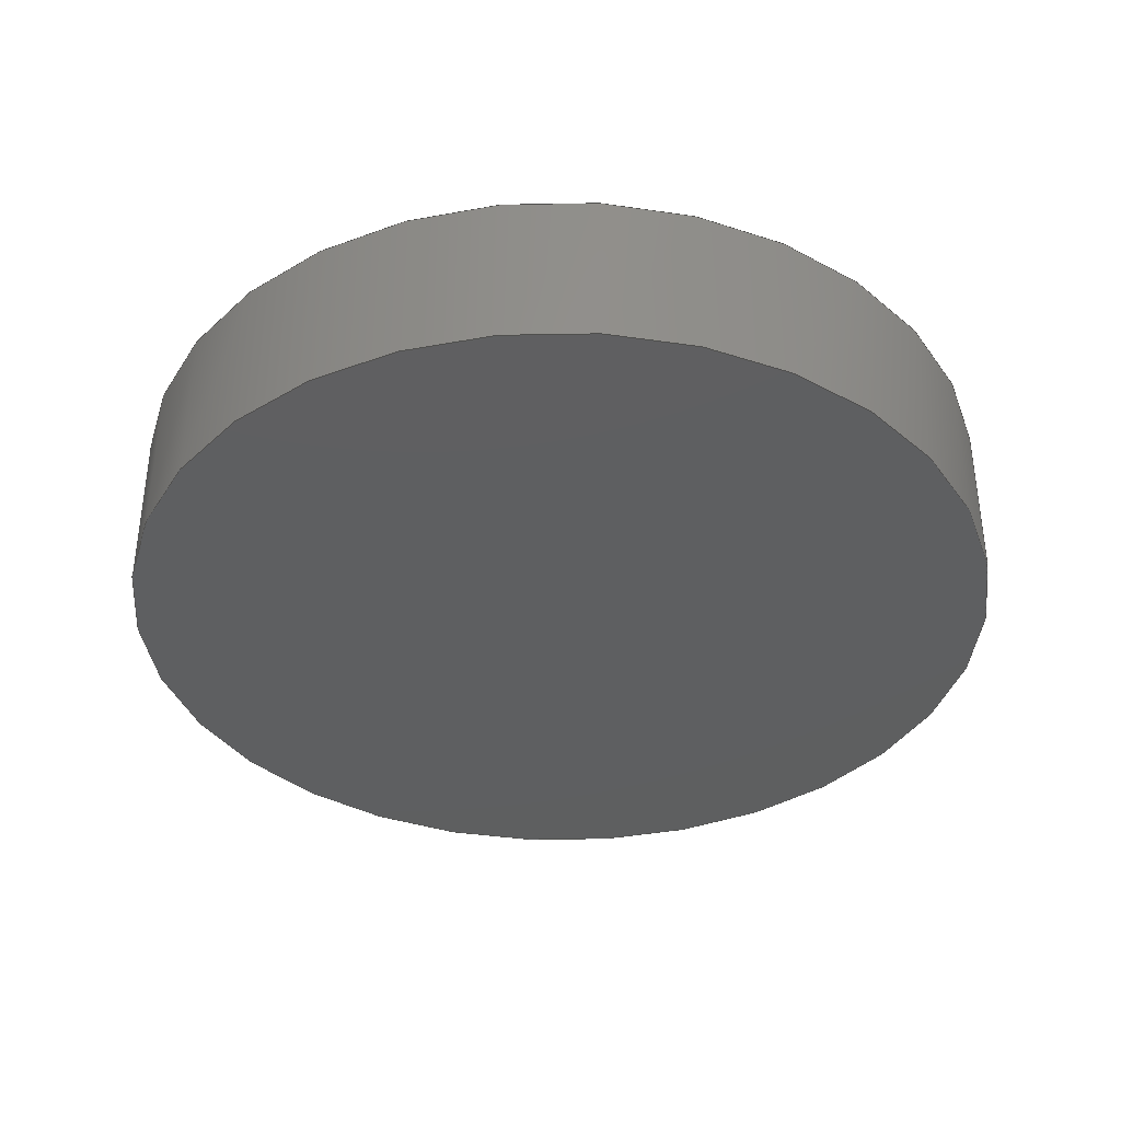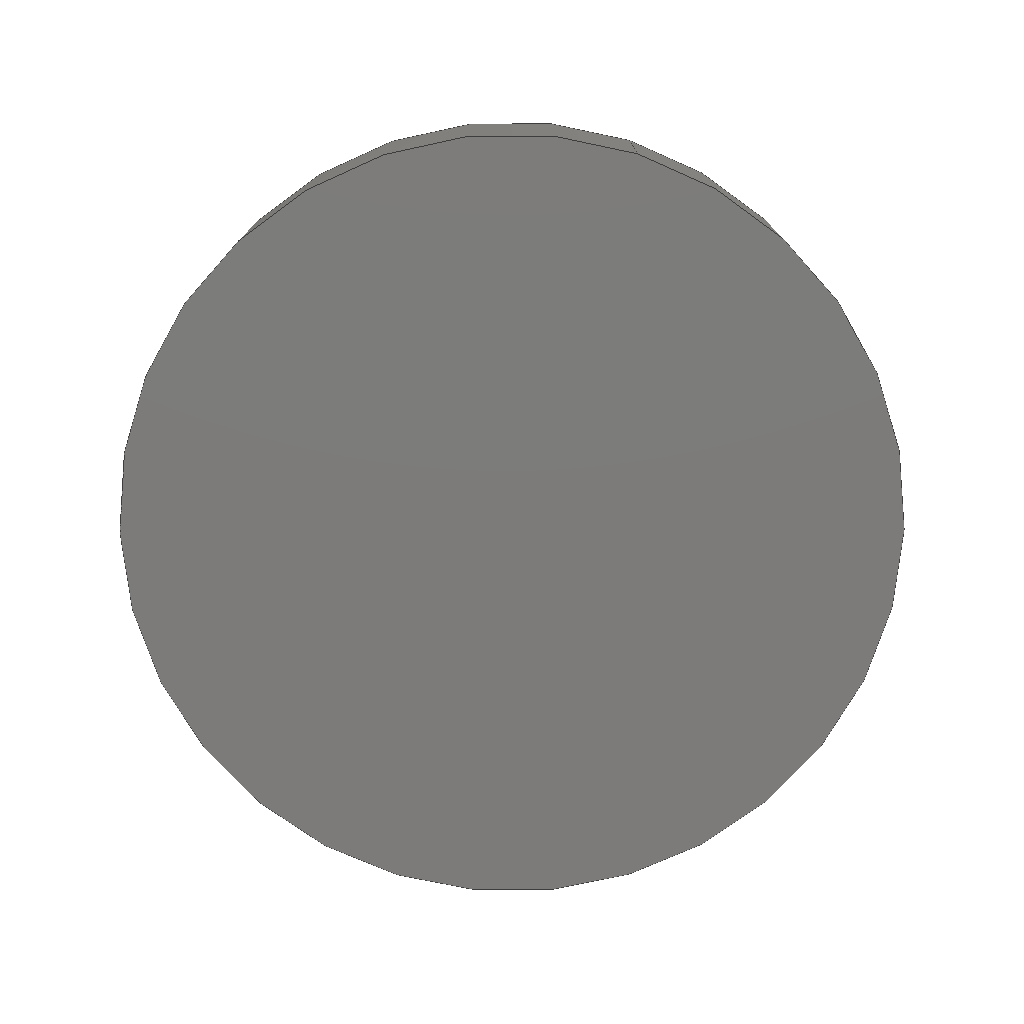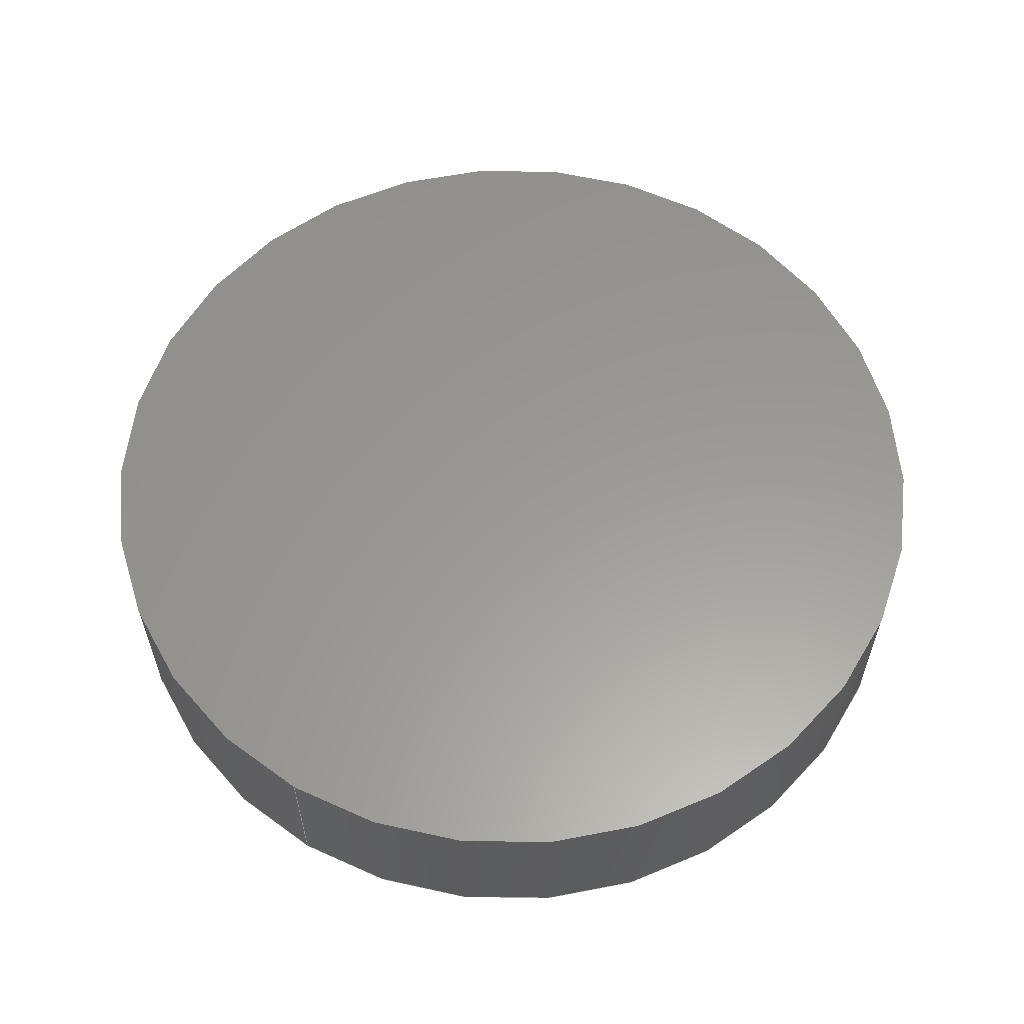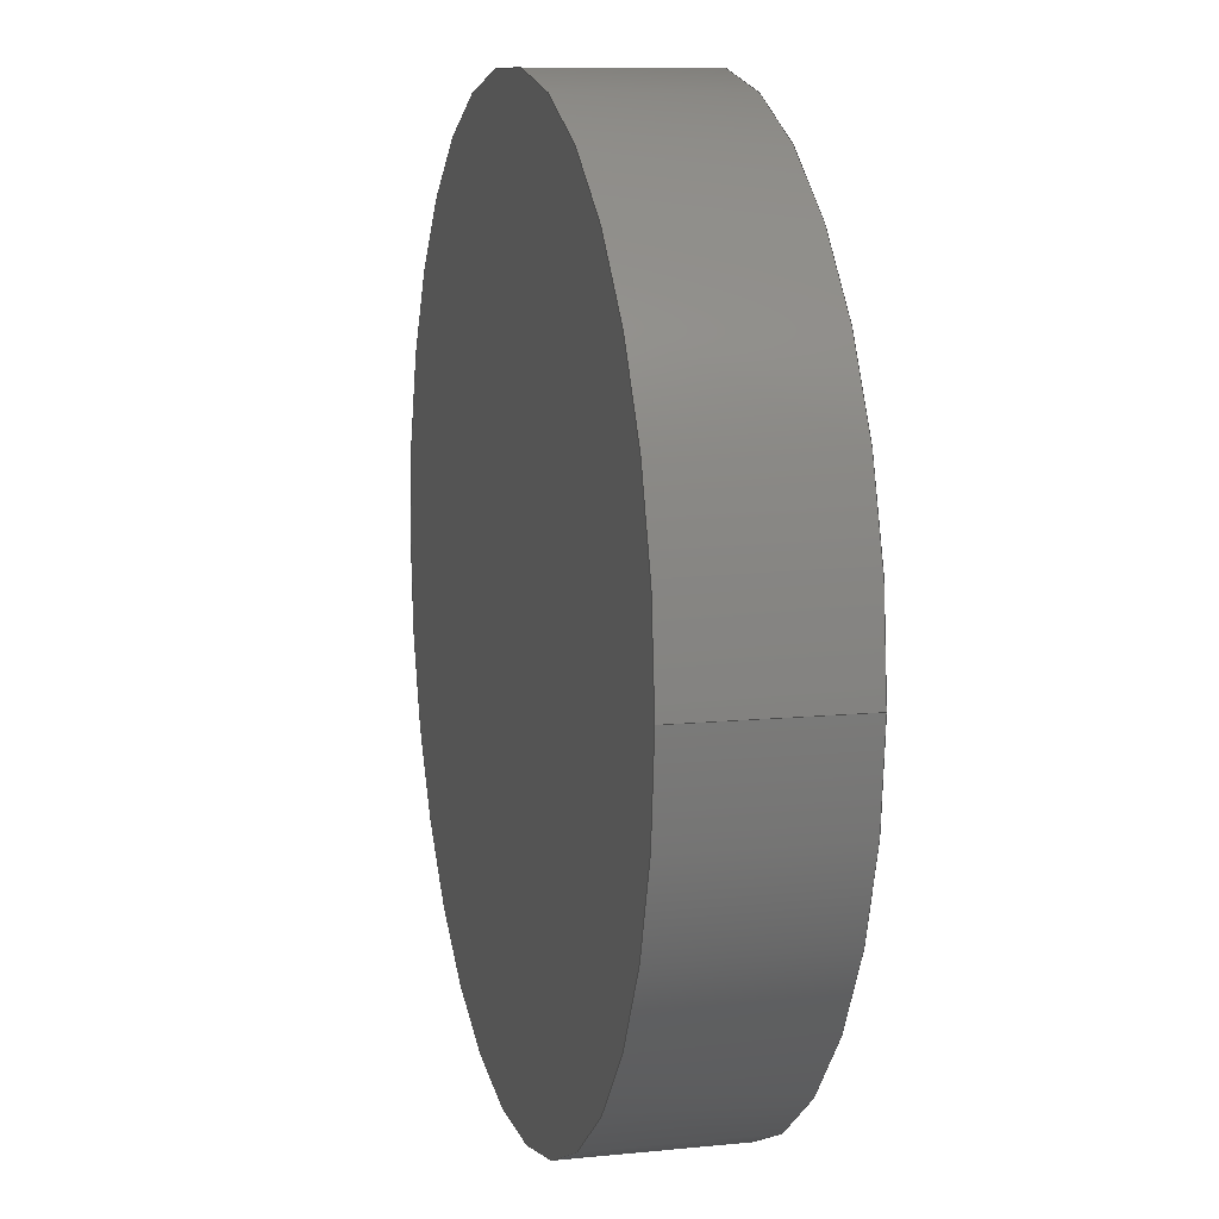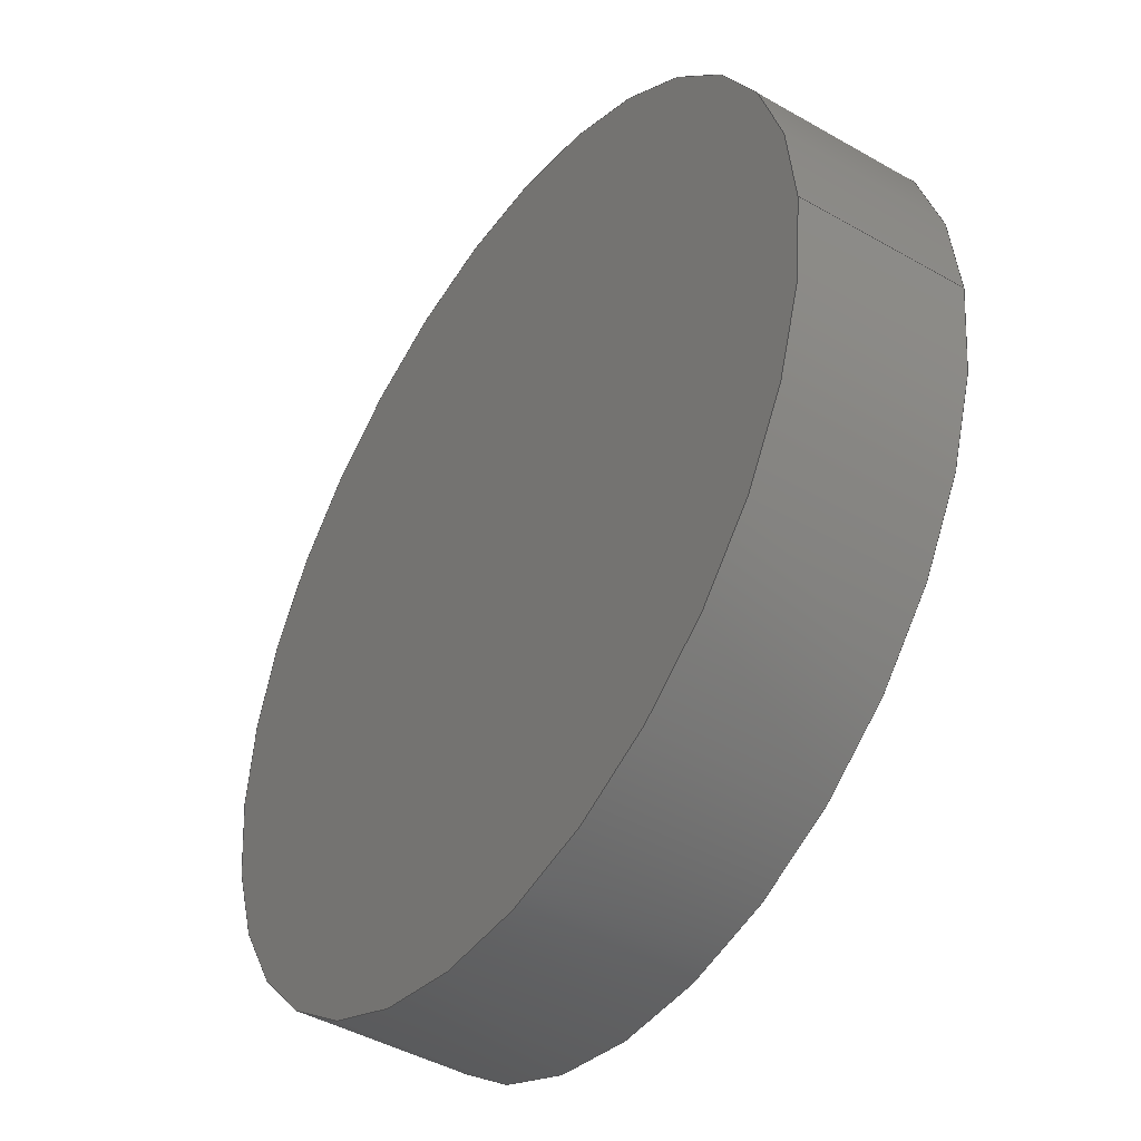
<metadata>
{"format":"step","ext":"step","renderer":"f3d","projection":"perspective","resolution":1024,"background":"white","views":[{"elev":-37.4,"azim":13.3,"up":"+Z"},{"elev":-75.0,"azim":-107.8,"up":"+Z"},{"elev":59.6,"azim":120.8,"up":"+Z"},{"elev":10.0,"azim":-104.5,"up":"+Y"},{"elev":-44.5,"azim":-123.7,"up":"+Y"}]}
</metadata>
<code>
ISO-10303-21;
DATA;
#1 = LOCAL_TIME ( 18, 7, 21, #15 ) ;
#2 = EDGE_LOOP ( 'NONE', ( #115, #37 ) ) ;
#3 = ORIENTED_EDGE ( 'NONE', *, *, #54, .T. ) ;
#4 = CLOSED_SHELL ( 'NONE', ( #144, #167, #21, #96 ) ) ;
#5 = SHAPE_DEFINITION_REPRESENTATION ( #78, #60 ) ;
#6 = CARTESIAN_POINT ( 'NONE',  ( 0, 0, 45 ) ) ;
#7 = PERSON_AND_ORGANIZATION ( #114, #152 ) ;
#8 = FACE_OUTER_BOUND ( 'NONE', #2, .T. ) ;
#9 = PERSON_AND_ORGANIZATION ( #114, #152 ) ;
#10 = CC_DESIGN_PERSON_AND_ORGANIZATION_ASSIGNMENT ( #9, #50, ( #91 ) ) ;
#11 = PLANE ( 'NONE',  #160 ) ;
#12 = EDGE_CURVE ( 'NONE', #90, #162, #156, .T. ) ;
#13 = APPLICATION_PROTOCOL_DEFINITION ( 'international standard', 'config_control_design', 1994, #41 ) ;
#14 = DIRECTION ( 'NONE',  ( -0, -0, -1 ) ) ;
#15 = COORDINATED_UNIVERSAL_TIME_OFFSET ( 2, 0, .AHEAD. ) ;
#16 = AXIS2_PLACEMENT_3D ( 'NONE', #79, #14, #83 ) ;
#17 = DATE_TIME_ROLE ( 'creation_date' ) ;
#18 = APPROVAL ( #30, 'UNSPECIFIED' ) ;
#19 = CYLINDRICAL_SURFACE ( 'NONE', #81, 8 ) ;
#20 = SECURITY_CLASSIFICATION_LEVEL ( 'unclassified' ) ;
#21 = ADVANCED_FACE ( 'NONE', ( #148 ), #11, .T. ) ;
#22 = AXIS2_PLACEMENT_3D ( 'NONE', #98, #35, #133 ) ;
#23 = CIRCLE ( 'NONE', #47, 8 ) ;
#24 = ORIENTED_EDGE ( 'NONE', *, *, #12, .F. ) ;
#25 = EDGE_LOOP ( 'NONE', ( #55, #62, #3, #130 ) ) ;
#26 = CIRCLE ( 'NONE', #76, 8 ) ;
#27 = CC_DESIGN_PERSON_AND_ORGANIZATION_ASSIGNMENT ( #58, #110, ( #125 ) ) ;
#28 = MECHANICAL_CONTEXT ( 'NONE', #41, 'mechanical' ) ;
#29 = CYLINDRICAL_SURFACE ( 'NONE', #16, 8 ) ;
#30 = APPROVAL_STATUS ( 'not_yet_approved' ) ;
#31 = DIRECTION ( 'NONE',  ( 0, 0, 1 ) ) ;
#32 = AXIS2_PLACEMENT_3D ( 'NONE', #93, #164, #42 ) ;
#33 = DIRECTION ( 'NONE',  ( 1, 0, 0 ) ) ;
#34 = CALENDAR_DATE ( 2025, 2, 10 ) ;
#35 = DIRECTION ( 'NONE',  ( 0, 0, 1 ) ) ;
#36 = APPROVAL_ROLE ( '' ) ;
#37 = ORIENTED_EDGE ( 'NONE', *, *, #54, .F. ) ;
#38 = AXIS2_PLACEMENT_3D ( 'NONE', #74, #95, #146 ) ;
#39 = CC_DESIGN_PERSON_AND_ORGANIZATION_ASSIGNMENT ( #147, #86, ( #45 ) ) ;
#40 = ORIENTED_EDGE ( 'NONE', *, *, #107, .T. ) ;
#41 = APPLICATION_CONTEXT ( 'configuration controlled 3d designs of mechanical parts and assemblies' ) ;
#42 = DIRECTION ( 'NONE',  ( 1, 0, 0 ) ) ;
#43 = CARTESIAN_POINT ( 'NONE',  ( 0, 0, 45 ) ) ;
#44 = CARTESIAN_POINT ( 'NONE',  ( -8, 0, 48 ) ) ;
#45 = PRODUCT ( 'Base-Leg_FR_Default_sldprt', 'Base-Leg_FR_Default_sldprt', '', ( #28 ) ) ;
#46 = COORDINATED_UNIVERSAL_TIME_OFFSET ( 2, 0, .AHEAD. ) ;
#47 = AXIS2_PLACEMENT_3D ( 'NONE', #6, #140, #33 ) ;
#48 = APPLICATION_CONTEXT ( 'configuration controlled 3d designs of mechanical parts and assemblies' ) ;
#49 = CARTESIAN_POINT ( 'NONE',  ( 0, 0, 48 ) ) ;
#50 = PERSON_AND_ORGANIZATION_ROLE ( 'creator' ) ;
#51 = DATE_AND_TIME ( #87, #173 ) ;
#52 = VECTOR ( 'NONE', #137, 1000 ) ;
#53 = DESIGN_CONTEXT ( 'detailed design', #48, 'design' ) ;
#54 = EDGE_CURVE ( 'NONE', #94, #163, #122, .T. ) ;
#55 = ORIENTED_EDGE ( 'NONE', *, *, #165, .F. ) ;
#56 = PLANE ( 'NONE',  #22 ) ;
#57 = FACE_OUTER_BOUND ( 'NONE', #73, .T. ) ;
#58 = PERSON_AND_ORGANIZATION ( #114, #152 ) ;
#59 = DIRECTION ( 'NONE',  ( -1, 0, 0 ) ) ;
#60 = ADVANCED_BREP_SHAPE_REPRESENTATION ( 'Base-Leg_FR_Default_sldprt', ( #135, #32 ), #145 ) ;
#61 = PERSON_AND_ORGANIZATION_ROLE ( 'design_supplier' ) ;
#62 = ORIENTED_EDGE ( 'NONE', *, *, #72, .T. ) ;
#63 = ORIENTED_EDGE ( 'NONE', *, *, #12, .T. ) ;
#64 = APPROVAL_PERSON_ORGANIZATION ( #155, #85, #36 ) ;
#65 = CARTESIAN_POINT ( 'NONE',  ( 0, 0, 48 ) ) ;
#66 = CALENDAR_DATE ( 2025, 2, 10 ) ;
#67 = LOCAL_TIME ( 18, 7, 21, #126 ) ;
#68 = DIRECTION ( 'NONE',  ( 1, 0, -0 ) ) ;
#69 = APPROVAL_DATE_TIME ( #51, #85 ) ;
#70 = APPROVAL_PERSON_ORGANIZATION ( #7, #18, #80 ) ;
#71 = APPLICATION_PROTOCOL_DEFINITION ( 'international standard', 'config_control_design', 1994, #48 ) ;
#72 = EDGE_CURVE ( 'NONE', #162, #94, #118, .T. ) ;
#73 = EDGE_LOOP ( 'NONE', ( #159, #24, #40, #92 ) ) ;
#74 = CARTESIAN_POINT ( 'NONE',  ( 0, 0, 48 ) ) ;
#75 = UNCERTAINTY_MEASURE_WITH_UNIT (LENGTH_MEASURE( 1e-05 ), #116, 'distance_accuracy_value', 'NONE');
#76 = AXIS2_PLACEMENT_3D ( 'NONE', #151, #31, #82 ) ;
#77 = ORIENTED_EDGE ( 'NONE', *, *, #165, .T. ) ;
#78 = PRODUCT_DEFINITION_SHAPE ( 'NONE', 'NONE',  #125 ) ;
#79 = CARTESIAN_POINT ( 'NONE',  ( 0, 0, 48 ) ) ;
#80 = APPROVAL_ROLE ( '' ) ;
#81 = AXIS2_PLACEMENT_3D ( 'NONE', #49, #170, #59 ) ;
#82 = DIRECTION ( 'NONE',  ( 1, 0, 0 ) ) ;
#83 = DIRECTION ( 'NONE',  ( -1, 0, 0 ) ) ;
#84 = APPROVAL_DATE_TIME ( #119, #175 ) ;
#85 = APPROVAL ( #141, 'UNSPECIFIED' ) ;
#86 = PERSON_AND_ORGANIZATION_ROLE ( 'design_owner' ) ;
#87 = CALENDAR_DATE ( 2025, 2, 10 ) ;
#88 = CC_DESIGN_DATE_AND_TIME_ASSIGNMENT ( #100, #139, ( #127 ) ) ;
#89 = CC_DESIGN_APPROVAL ( #85, ( #125 ) ) ;
#90 = VERTEX_POINT ( 'NONE', #102 ) ;
#91 = PRODUCT_DEFINITION_FORMATION_WITH_SPECIFIED_SOURCE ( 'ANY', '', #45, .NOT_KNOWN. ) ;
#92 = ORIENTED_EDGE ( 'NONE', *, *, #112, .T. ) ;
#93 = CARTESIAN_POINT ( 'NONE',  ( 0, 0, 0 ) ) ;
#94 = VERTEX_POINT ( 'NONE', #111 ) ;
#95 = DIRECTION ( 'NONE',  ( 0, 0, 1 ) ) ;
#96 = ADVANCED_FACE ( 'NONE', ( #8 ), #56, .F. ) ;
#97 =( NAMED_UNIT ( * ) SI_UNIT ( $, .STERADIAN. ) SOLID_ANGLE_UNIT ( ) );
#98 = CARTESIAN_POINT ( 'NONE',  ( 0, 0, 45 ) ) ;
#99 = DIRECTION ( 'NONE',  ( -0, -0, -1 ) ) ;
#100 = DATE_AND_TIME ( #66, #157 ) ;
#101 = CC_DESIGN_APPROVAL ( #175, ( #127 ) ) ;
#102 = CARTESIAN_POINT ( 'NONE',  ( -8, 0, 48 ) ) ;
#103 = APPROVAL_STATUS ( 'not_yet_approved' ) ;
#104 = DATE_AND_TIME ( #121, #169 ) ;
#105 = PERSON_AND_ORGANIZATION ( #114, #152 ) ;
#106 = VECTOR ( 'NONE', #99, 1000 ) ;
#107 = EDGE_CURVE ( 'NONE', #90, #163, #150, .T. ) ;
#108 = EDGE_LOOP ( 'NONE', ( #63, #77 ) ) ;
#109 = CARTESIAN_POINT ( 'NONE',  ( -8, 0, 45 ) ) ;
#110 = PERSON_AND_ORGANIZATION_ROLE ( 'creator' ) ;
#111 = CARTESIAN_POINT ( 'NONE',  ( 8, 9.797e-16, 45 ) ) ;
#112 = EDGE_CURVE ( 'NONE', #163, #94, #23, .T. ) ;
#113 = PERSON_AND_ORGANIZATION ( #114, #152 ) ;
#114 = PERSON ( 'UNSPECIFIED', 'UNSPECIFIED', 'UNSPECIFIED', ('UNSPECIFIED'), ('UNSPECIFIED'), ('UNSPECIFIED') ) ;
#115 = ORIENTED_EDGE ( 'NONE', *, *, #112, .F. ) ;
#116 =( LENGTH_UNIT ( ) NAMED_UNIT ( * ) SI_UNIT ( .MILLI., .METRE. ) );
#117 = CARTESIAN_POINT ( 'NONE',  ( 8, 9.797e-16, 48 ) ) ;
#118 = LINE ( 'NONE', #117, #52 ) ;
#119 = DATE_AND_TIME ( #34, #1 ) ;
#120 = CARTESIAN_POINT ( 'NONE',  ( 8, 9.797e-16, 48 ) ) ;
#121 = CALENDAR_DATE ( 2025, 2, 10 ) ;
#122 = CIRCLE ( 'NONE', #136, 8 ) ;
#123 = FACE_OUTER_BOUND ( 'NONE', #25, .T. ) ;
#124 = APPROVAL_DATE_TIME ( #168, #18 ) ;
#125 = PRODUCT_DEFINITION ( 'UNKNOWN', '', #91, #53 ) ;
#126 = COORDINATED_UNIVERSAL_TIME_OFFSET ( 2, 0, .AHEAD. ) ;
#127 = SECURITY_CLASSIFICATION ( '', '', #20 ) ;
#128 = CC_DESIGN_DATE_AND_TIME_ASSIGNMENT ( #104, #17, ( #125 ) ) ;
#129 = CC_DESIGN_APPROVAL ( #18, ( #91 ) ) ;
#130 = ORIENTED_EDGE ( 'NONE', *, *, #107, .F. ) ;
#131 = CC_DESIGN_SECURITY_CLASSIFICATION ( #127, ( #91 ) ) ;
#132 = DIRECTION ( 'NONE',  ( 0, 0, 1 ) ) ;
#133 = DIRECTION ( 'NONE',  ( 1, 0, -0 ) ) ;
#134 = APPROVAL_ROLE ( '' ) ;
#135 = MANIFOLD_SOLID_BREP ( 'Boss-Extrude1', #4 ) ;
#136 = AXIS2_PLACEMENT_3D ( 'NONE', #43, #138, #153 ) ;
#137 = DIRECTION ( 'NONE',  ( -0, -0, -1 ) ) ;
#138 = DIRECTION ( 'NONE',  ( 0, 0, 1 ) ) ;
#139 = DATE_TIME_ROLE ( 'classification_date' ) ;
#140 = DIRECTION ( 'NONE',  ( 0, 0, 1 ) ) ;
#141 = APPROVAL_STATUS ( 'not_yet_approved' ) ;
#142 = PRODUCT_RELATED_PRODUCT_CATEGORY ( 'detail', '', ( #45 ) ) ;
#143 = COORDINATED_UNIVERSAL_TIME_OFFSET ( 2, 0, .AHEAD. ) ;
#144 = ADVANCED_FACE ( 'NONE', ( #123 ), #29, .T. ) ;
#145 =( GEOMETRIC_REPRESENTATION_CONTEXT ( 3 ) GLOBAL_UNCERTAINTY_ASSIGNED_CONTEXT ( ( #75 ) ) GLOBAL_UNIT_ASSIGNED_CONTEXT ( ( #116, #149, #97 ) ) REPRESENTATION_CONTEXT ( 'NONE', 'WORKASPACE' ) );
#146 = DIRECTION ( 'NONE',  ( 1, 0, 0 ) ) ;
#147 = PERSON_AND_ORGANIZATION ( #114, #152 ) ;
#148 = FACE_OUTER_BOUND ( 'NONE', #108, .T. ) ;
#149 =( NAMED_UNIT ( * ) PLANE_ANGLE_UNIT ( ) SI_UNIT ( $, .RADIAN. ) );
#150 = LINE ( 'NONE', #44, #106 ) ;
#151 = CARTESIAN_POINT ( 'NONE',  ( 0, 0, 48 ) ) ;
#152 = ORGANIZATION ( 'UNSPECIFIED', 'UNSPECIFIED', '' ) ;
#153 = DIRECTION ( 'NONE',  ( 1, 0, 0 ) ) ;
#154 = PERSON_AND_ORGANIZATION_ROLE ( 'classification_officer' ) ;
#155 = PERSON_AND_ORGANIZATION ( #114, #152 ) ;
#156 = CIRCLE ( 'NONE', #38, 8 ) ;
#157 = LOCAL_TIME ( 18, 7, 21, #46 ) ;
#158 = CC_DESIGN_PERSON_AND_ORGANIZATION_ASSIGNMENT ( #105, #61, ( #91 ) ) ;
#159 = ORIENTED_EDGE ( 'NONE', *, *, #72, .F. ) ;
#160 = AXIS2_PLACEMENT_3D ( 'NONE', #65, #132, #68 ) ;
#161 = CC_DESIGN_PERSON_AND_ORGANIZATION_ASSIGNMENT ( #113, #154, ( #127 ) ) ;
#162 = VERTEX_POINT ( 'NONE', #120 ) ;
#163 = VERTEX_POINT ( 'NONE', #109 ) ;
#164 = DIRECTION ( 'NONE',  ( 0, 0, 1 ) ) ;
#165 = EDGE_CURVE ( 'NONE', #162, #90, #26, .T. ) ;
#166 = CALENDAR_DATE ( 2025, 2, 10 ) ;
#167 = ADVANCED_FACE ( 'NONE', ( #57 ), #19, .T. ) ;
#168 = DATE_AND_TIME ( #166, #67 ) ;
#169 = LOCAL_TIME ( 18, 7, 21, #143 ) ;
#170 = DIRECTION ( 'NONE',  ( -0, -0, -1 ) ) ;
#171 = COORDINATED_UNIVERSAL_TIME_OFFSET ( 2, 0, .AHEAD. ) ;
#172 = PERSON_AND_ORGANIZATION ( #114, #152 ) ;
#173 = LOCAL_TIME ( 18, 7, 21, #171 ) ;
#174 = APPROVAL_PERSON_ORGANIZATION ( #172, #175, #134 ) ;
#175 = APPROVAL ( #103, 'UNSPECIFIED' ) ;
ENDSEC;
END-ISO-10303-21;

</code>
